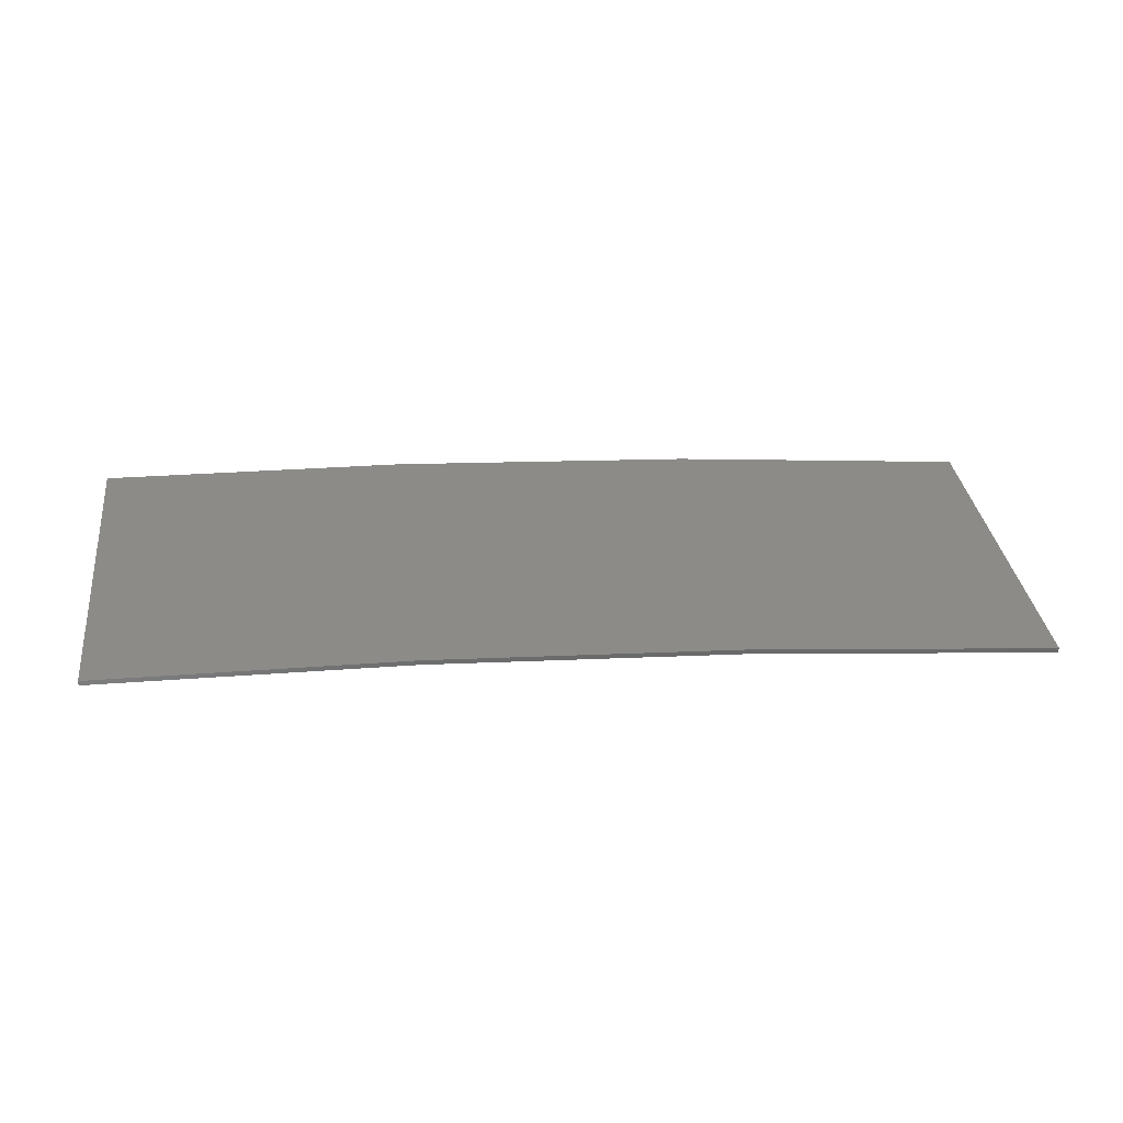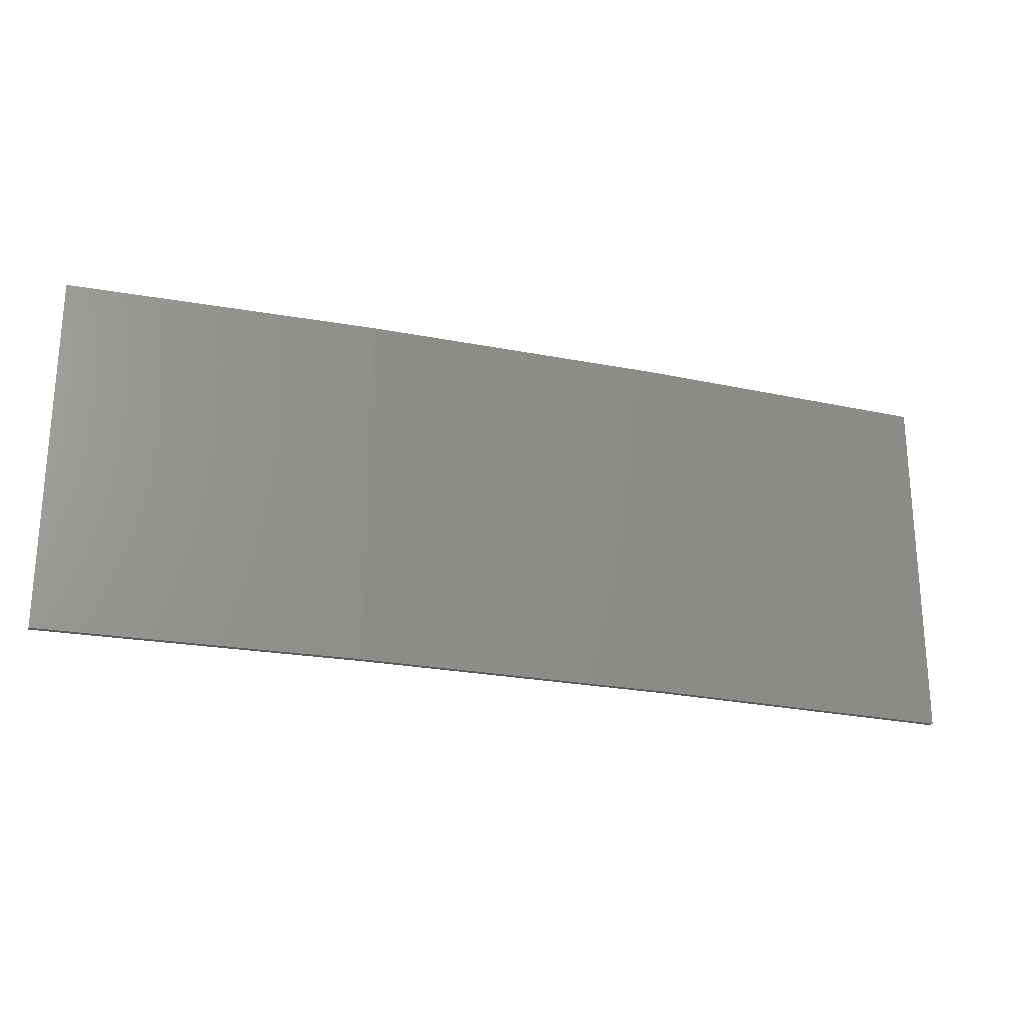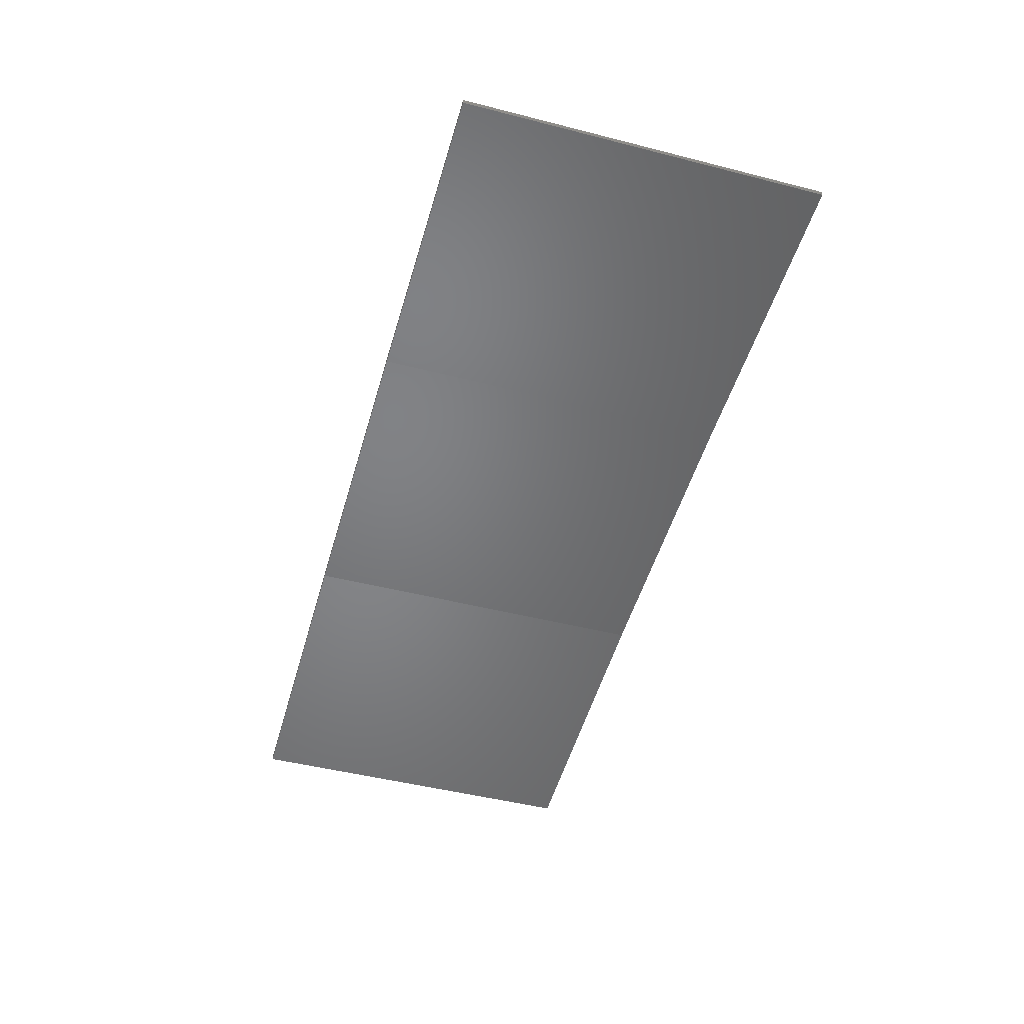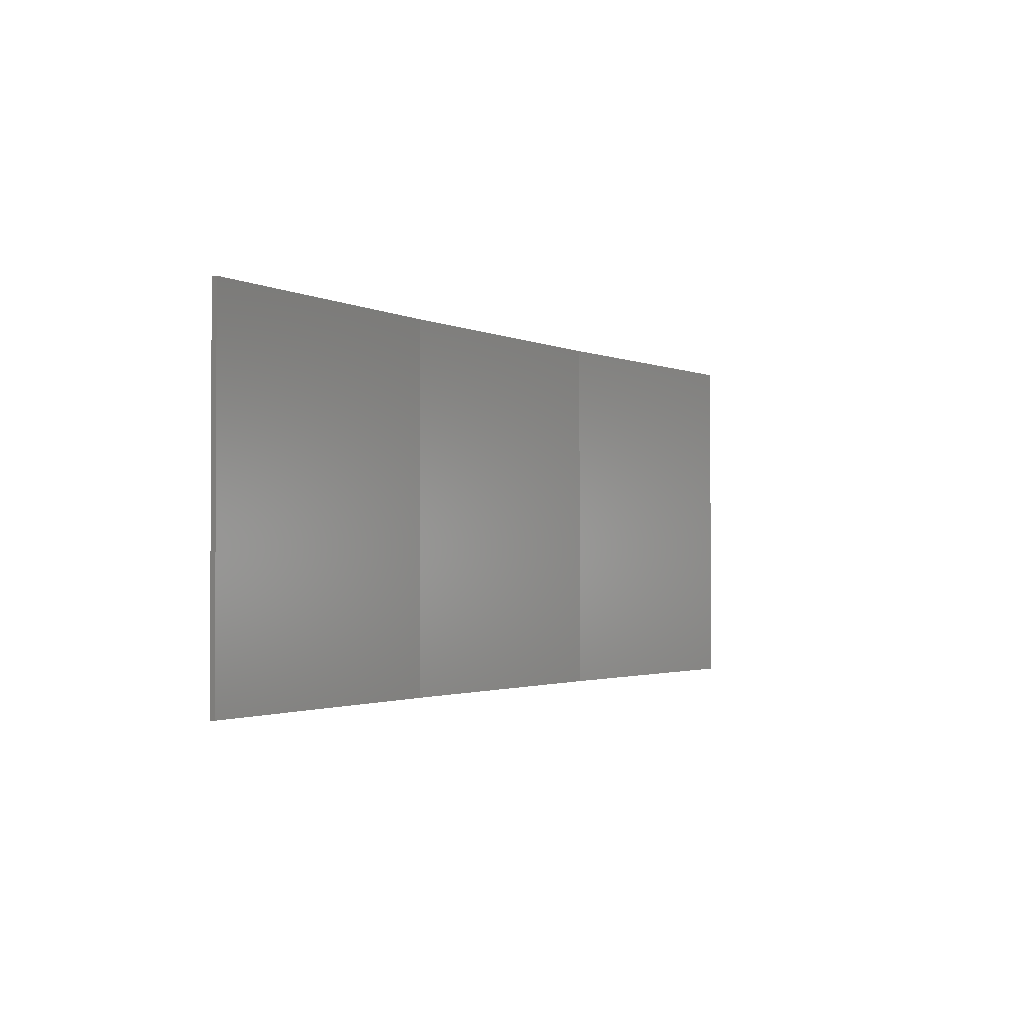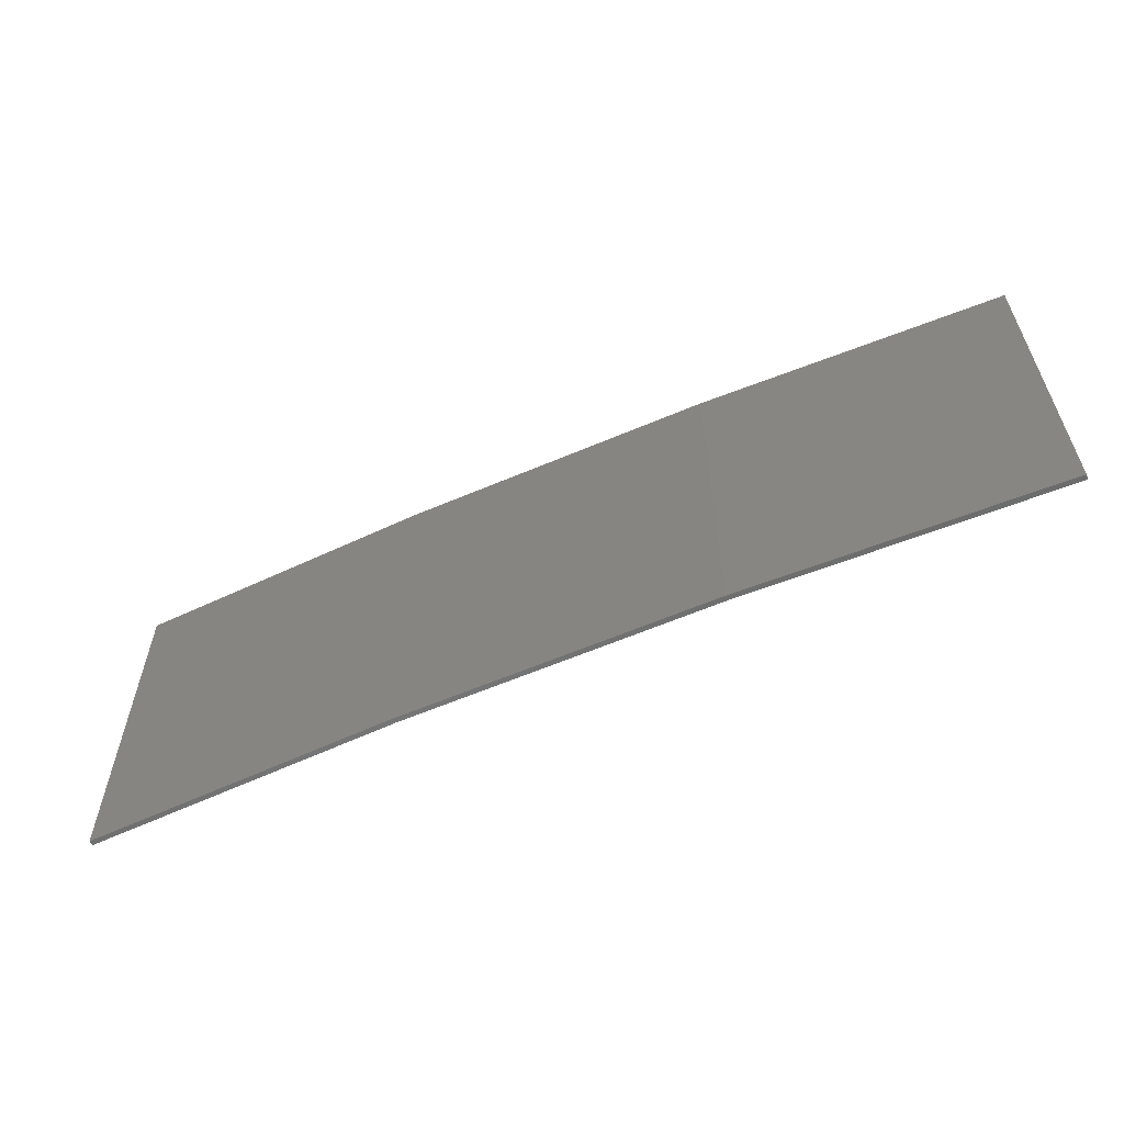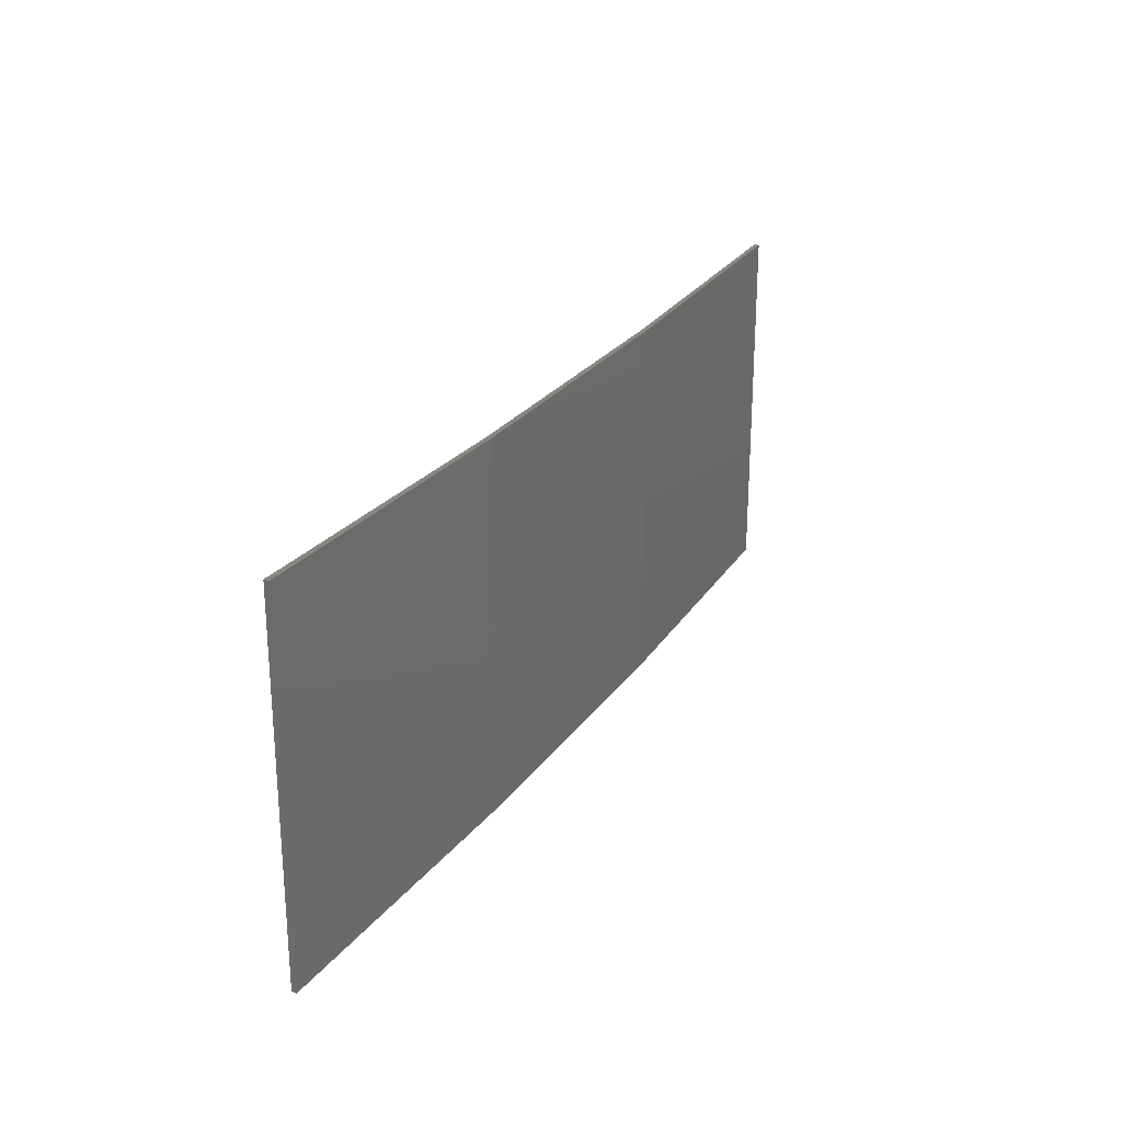
<metadata>
{"format":"stl","ext":"stl","renderer":"f3d","projection":"perspective","resolution":1024,"background":"white","views":[{"elev":33.3,"azim":-7.2,"up":"+Y"},{"elev":-23.9,"azim":158.9,"up":"+Z"},{"elev":-47.8,"azim":-106.0,"up":"+Y"},{"elev":-1.7,"azim":-61.5,"up":"+Z"},{"elev":-59.2,"azim":-159.1,"up":"+Z"},{"elev":25.3,"azim":114.0,"up":"+Z"}]}
</metadata>
<code>
# stl→obj: 16 verts, 28 faces
v 3.671 4.249 -255.8
v 0.6064 4.301 -255.8
v 0.6064 4.301 -252.3
v 3.671 4.249 -252.3
v 6.733 4.091 -255.8
v 6.733 4.091 -252.3
v 9.787 3.83 -255.8
v 9.787 3.83 -252.3
v 9.782 3.781 -255.8
v 9.782 3.781 -252.3
v 0.6064 4.251 -252.3
v 3.67 4.199 -255.8
v 3.67 4.199 -252.3
v 0.6064 4.251 -255.8
v 6.73 4.042 -255.8
v 6.73 4.042 -252.3
f 1 2 3
f 1 3 4
f 5 4 6
f 5 1 4
f 7 6 8
f 7 5 6
f 9 7 8
f 9 8 10
f 11 12 13
f 14 12 11
f 13 15 16
f 16 15 10
f 12 15 13
f 15 9 10
f 2 14 11
f 2 11 3
f 9 15 7
f 15 5 7
f 15 12 5
f 12 1 5
f 12 14 1
f 14 2 1
f 16 10 8
f 6 16 8
f 13 16 6
f 4 13 6
f 11 13 4
f 3 11 4

</code>
